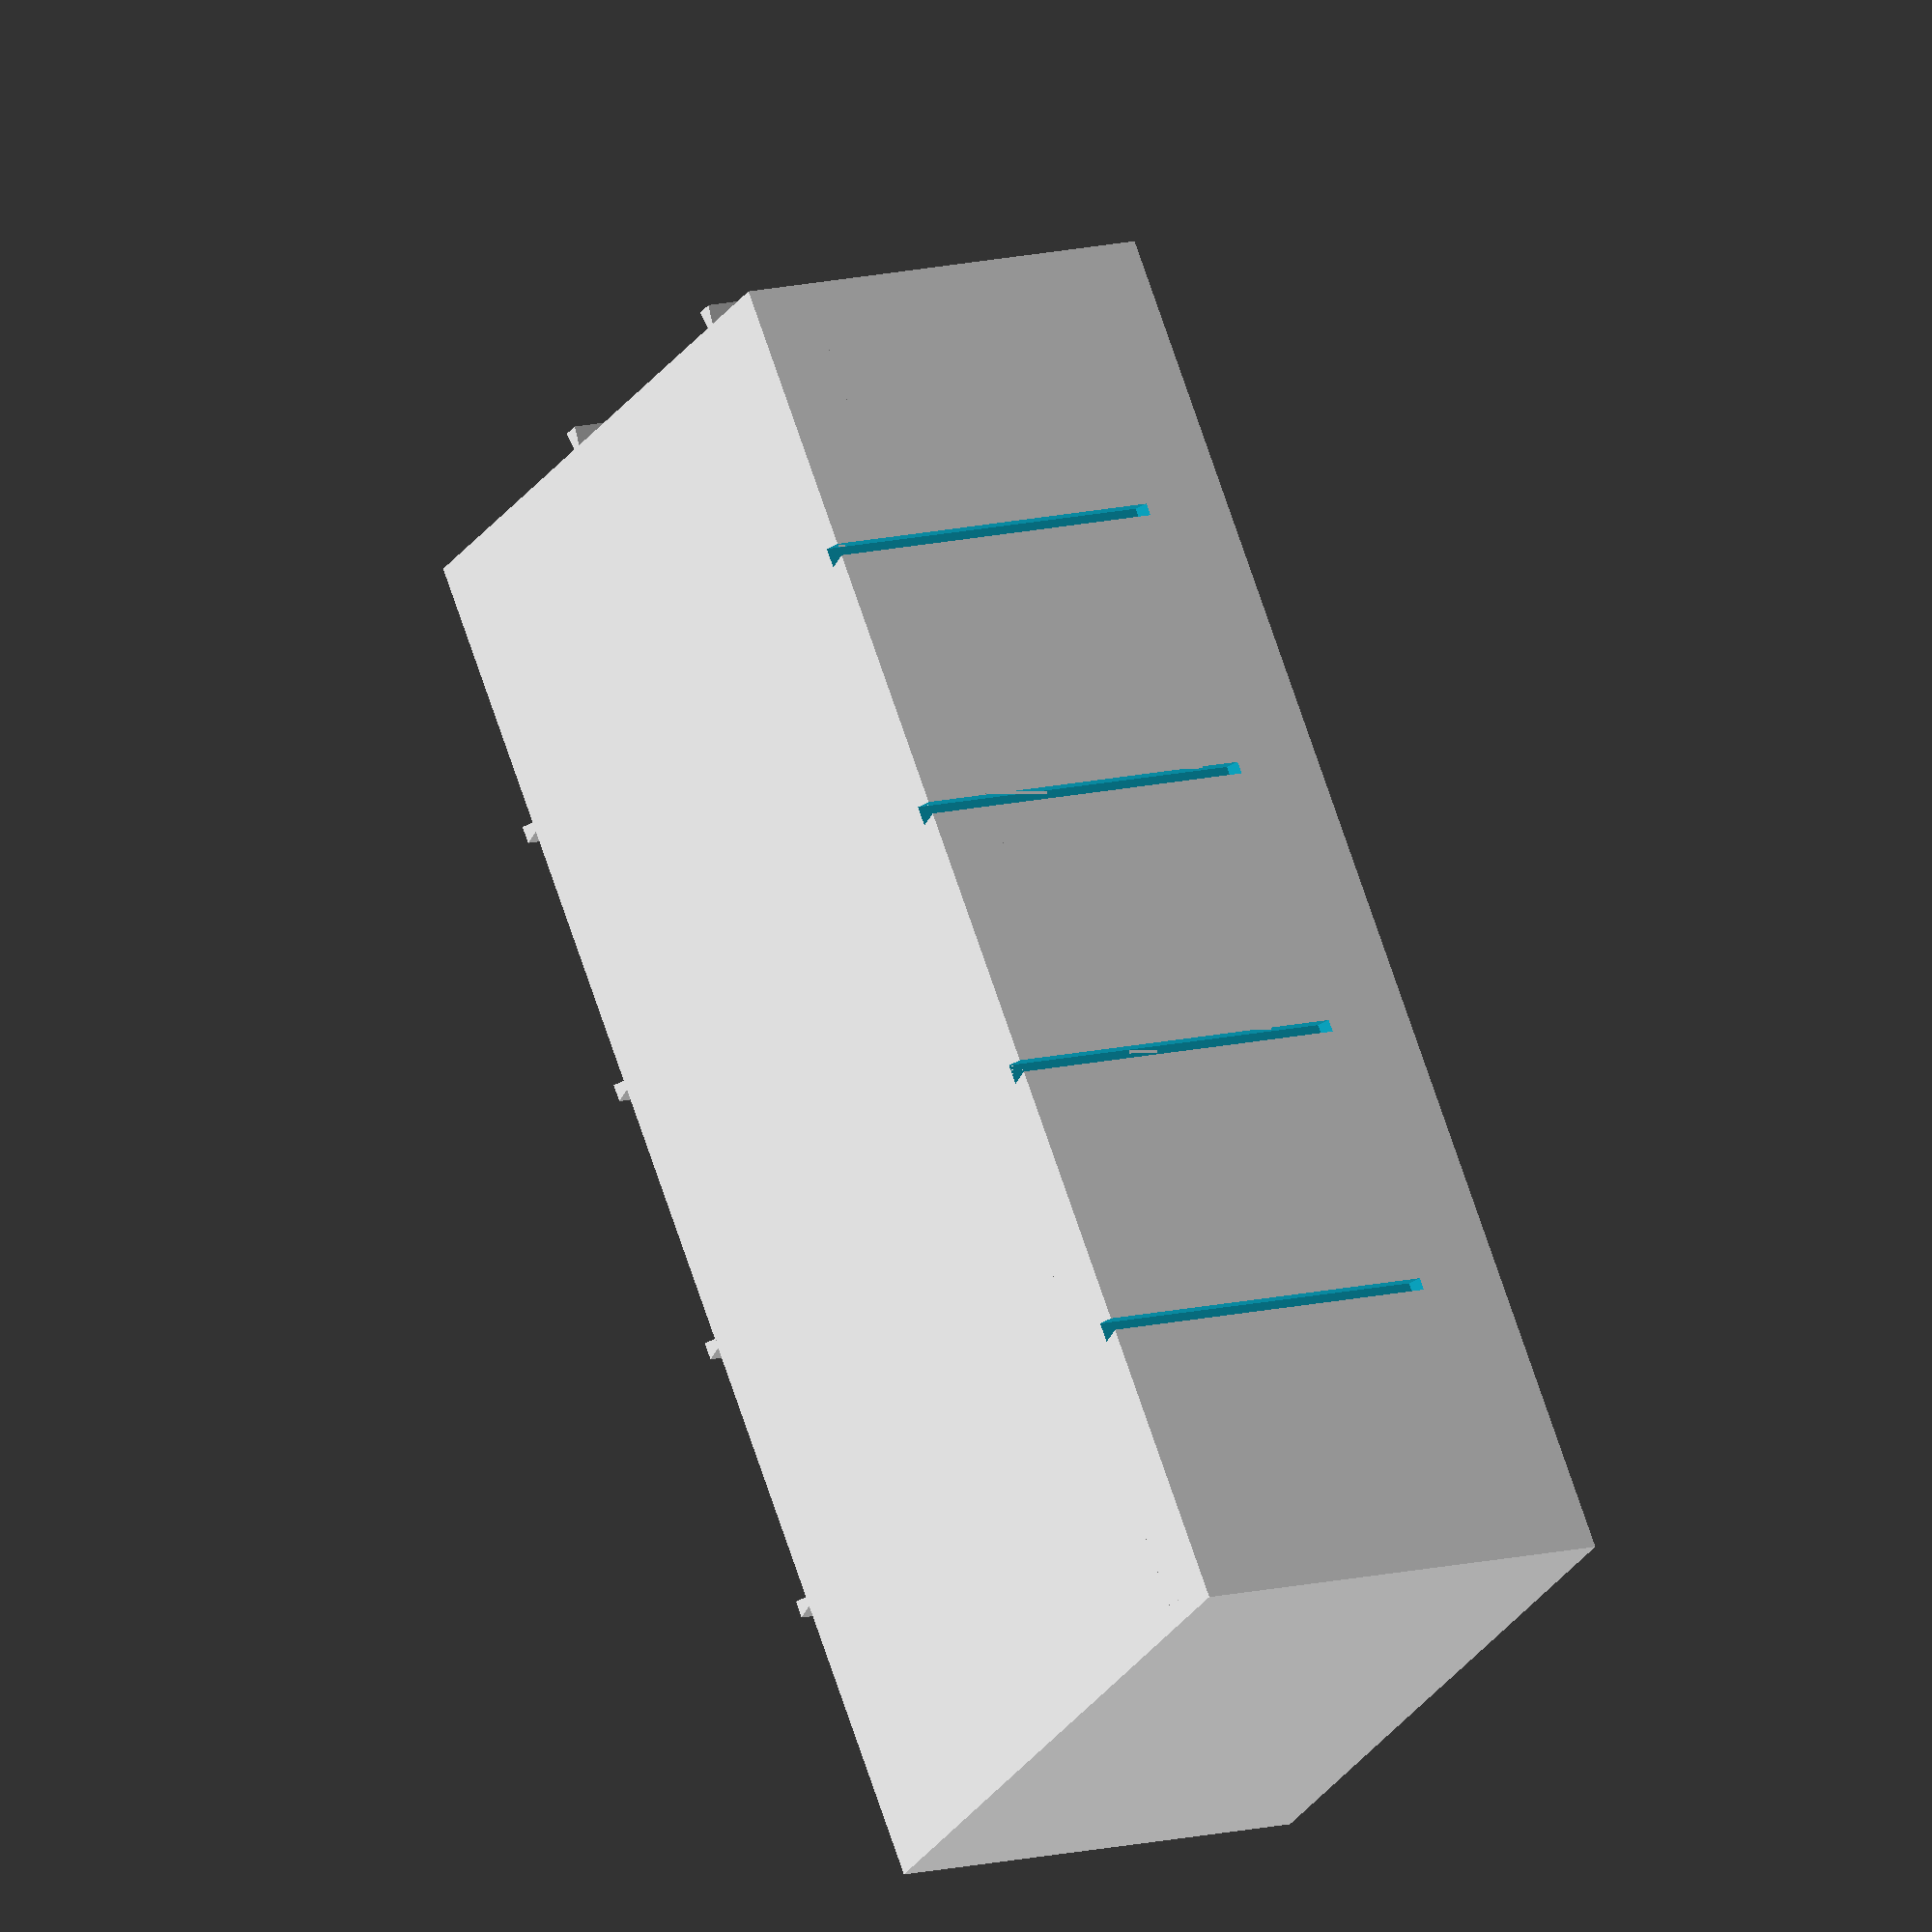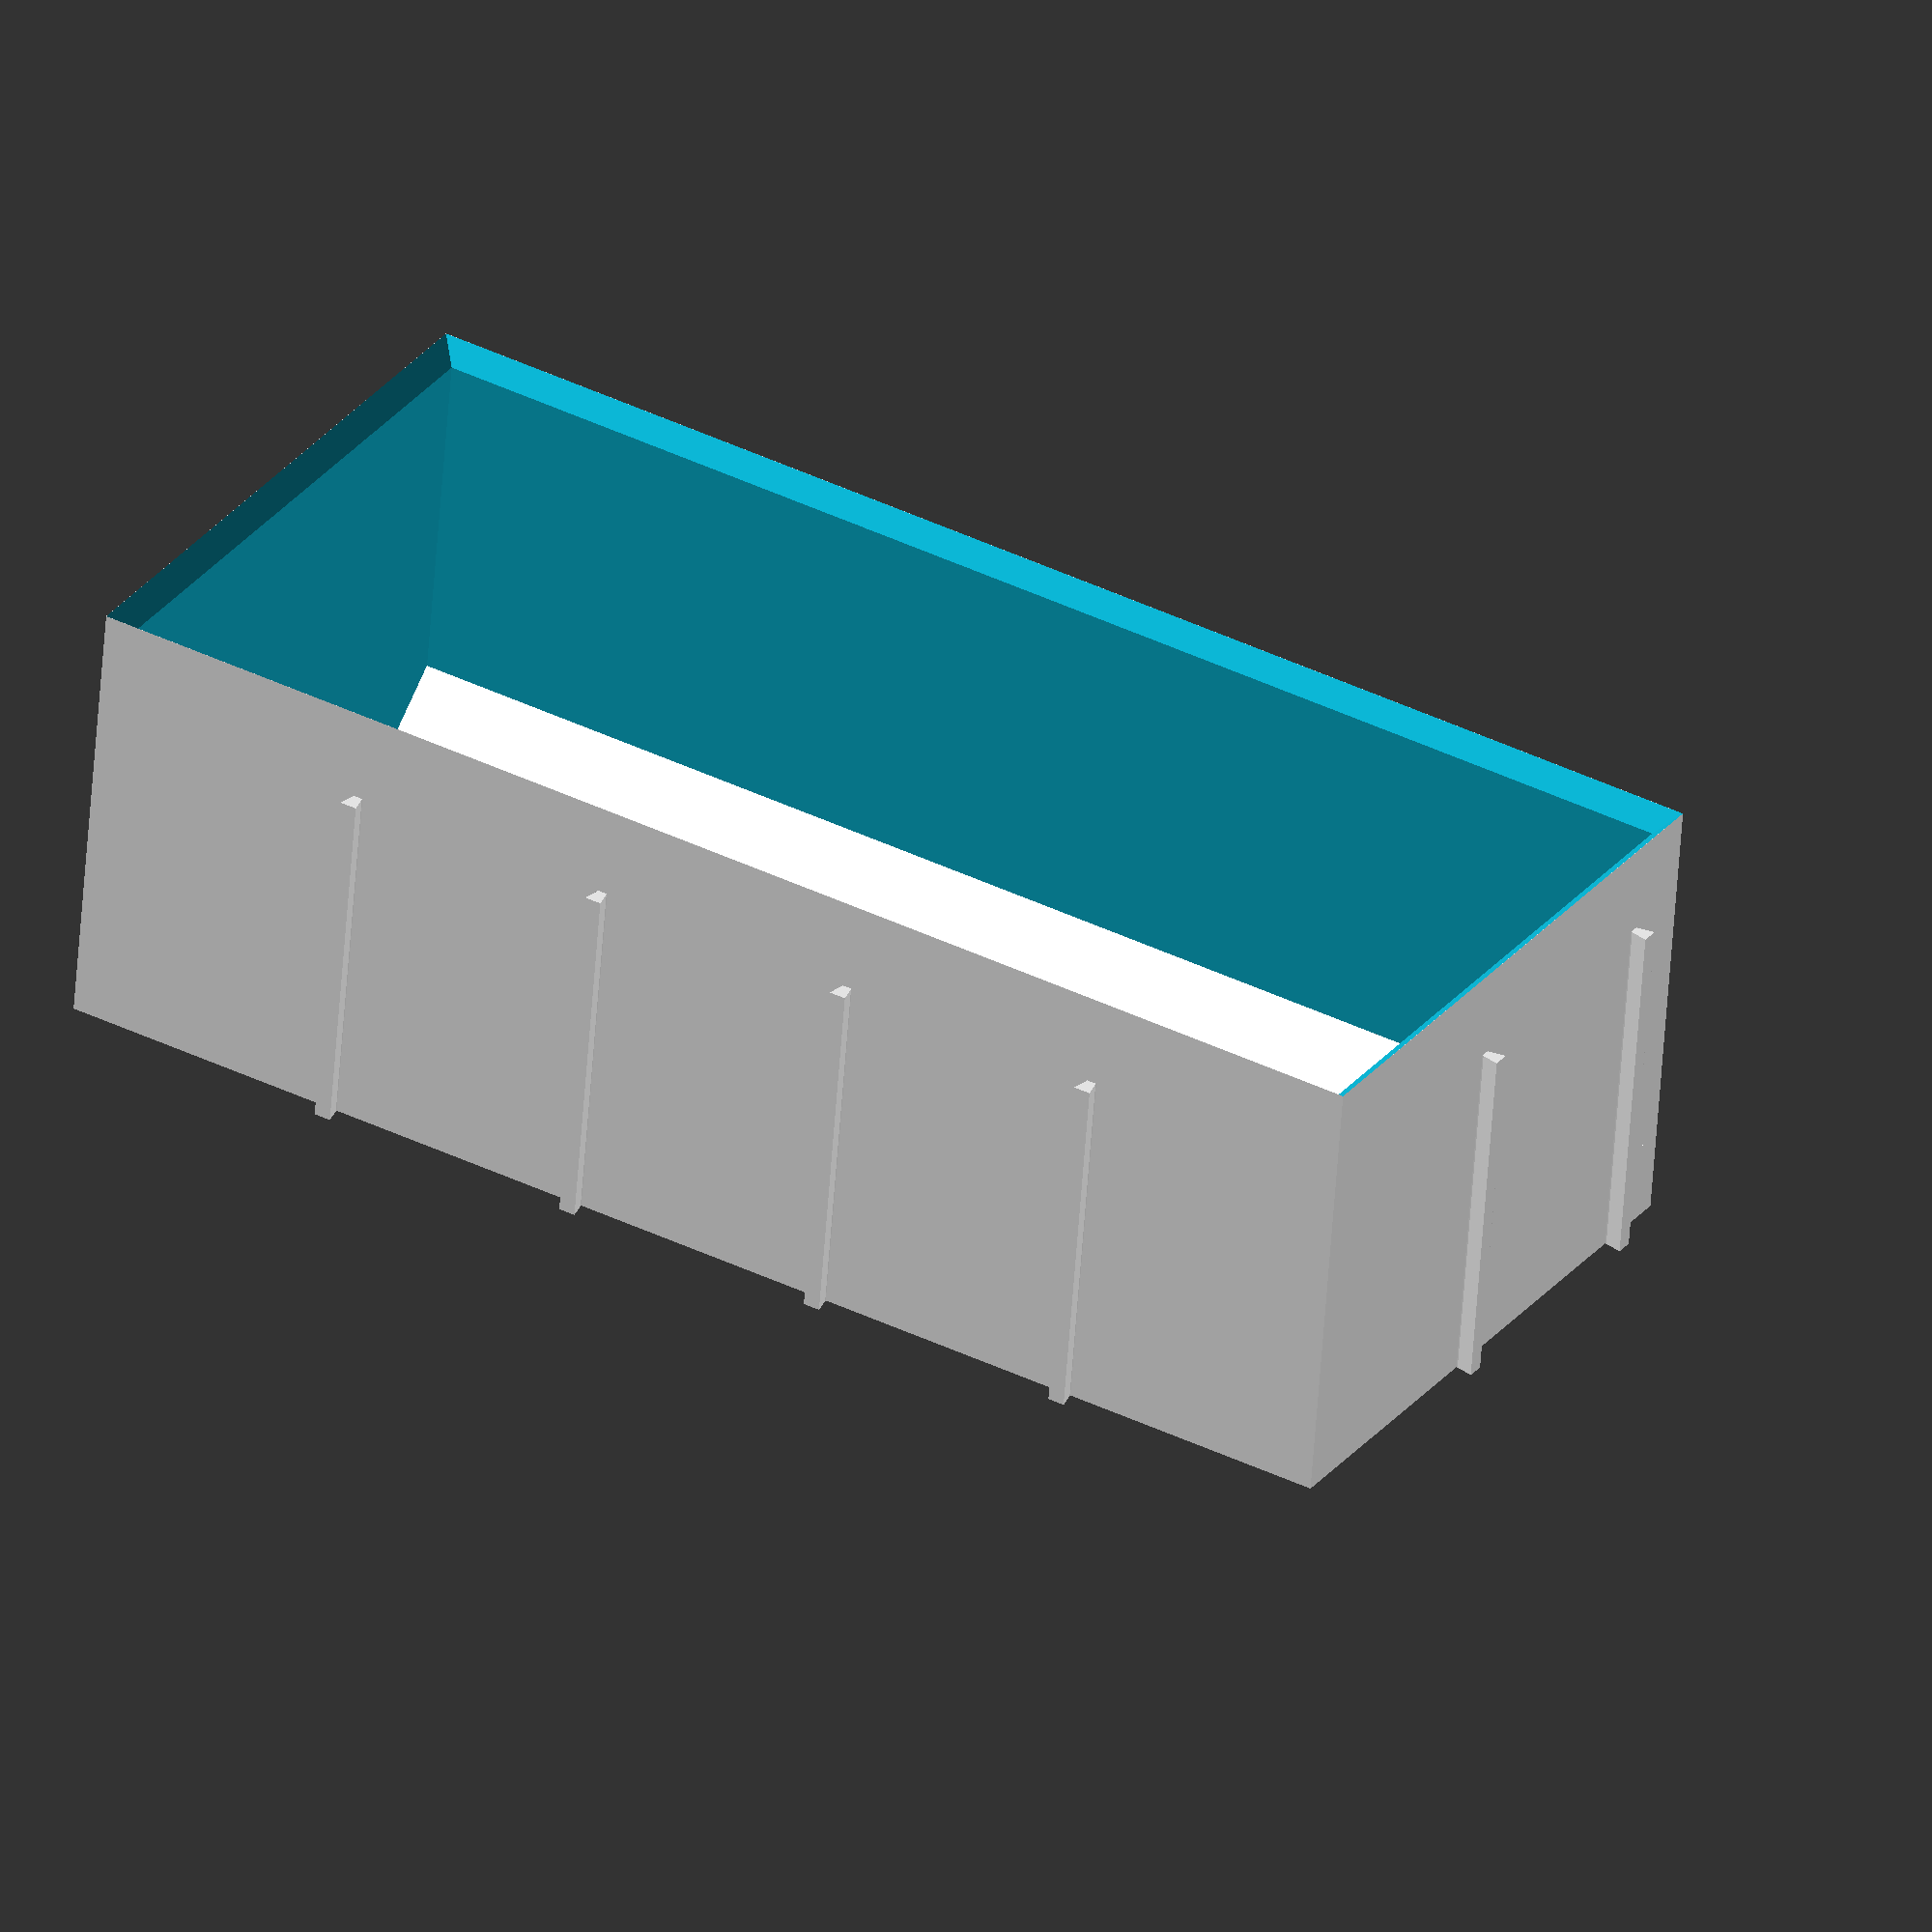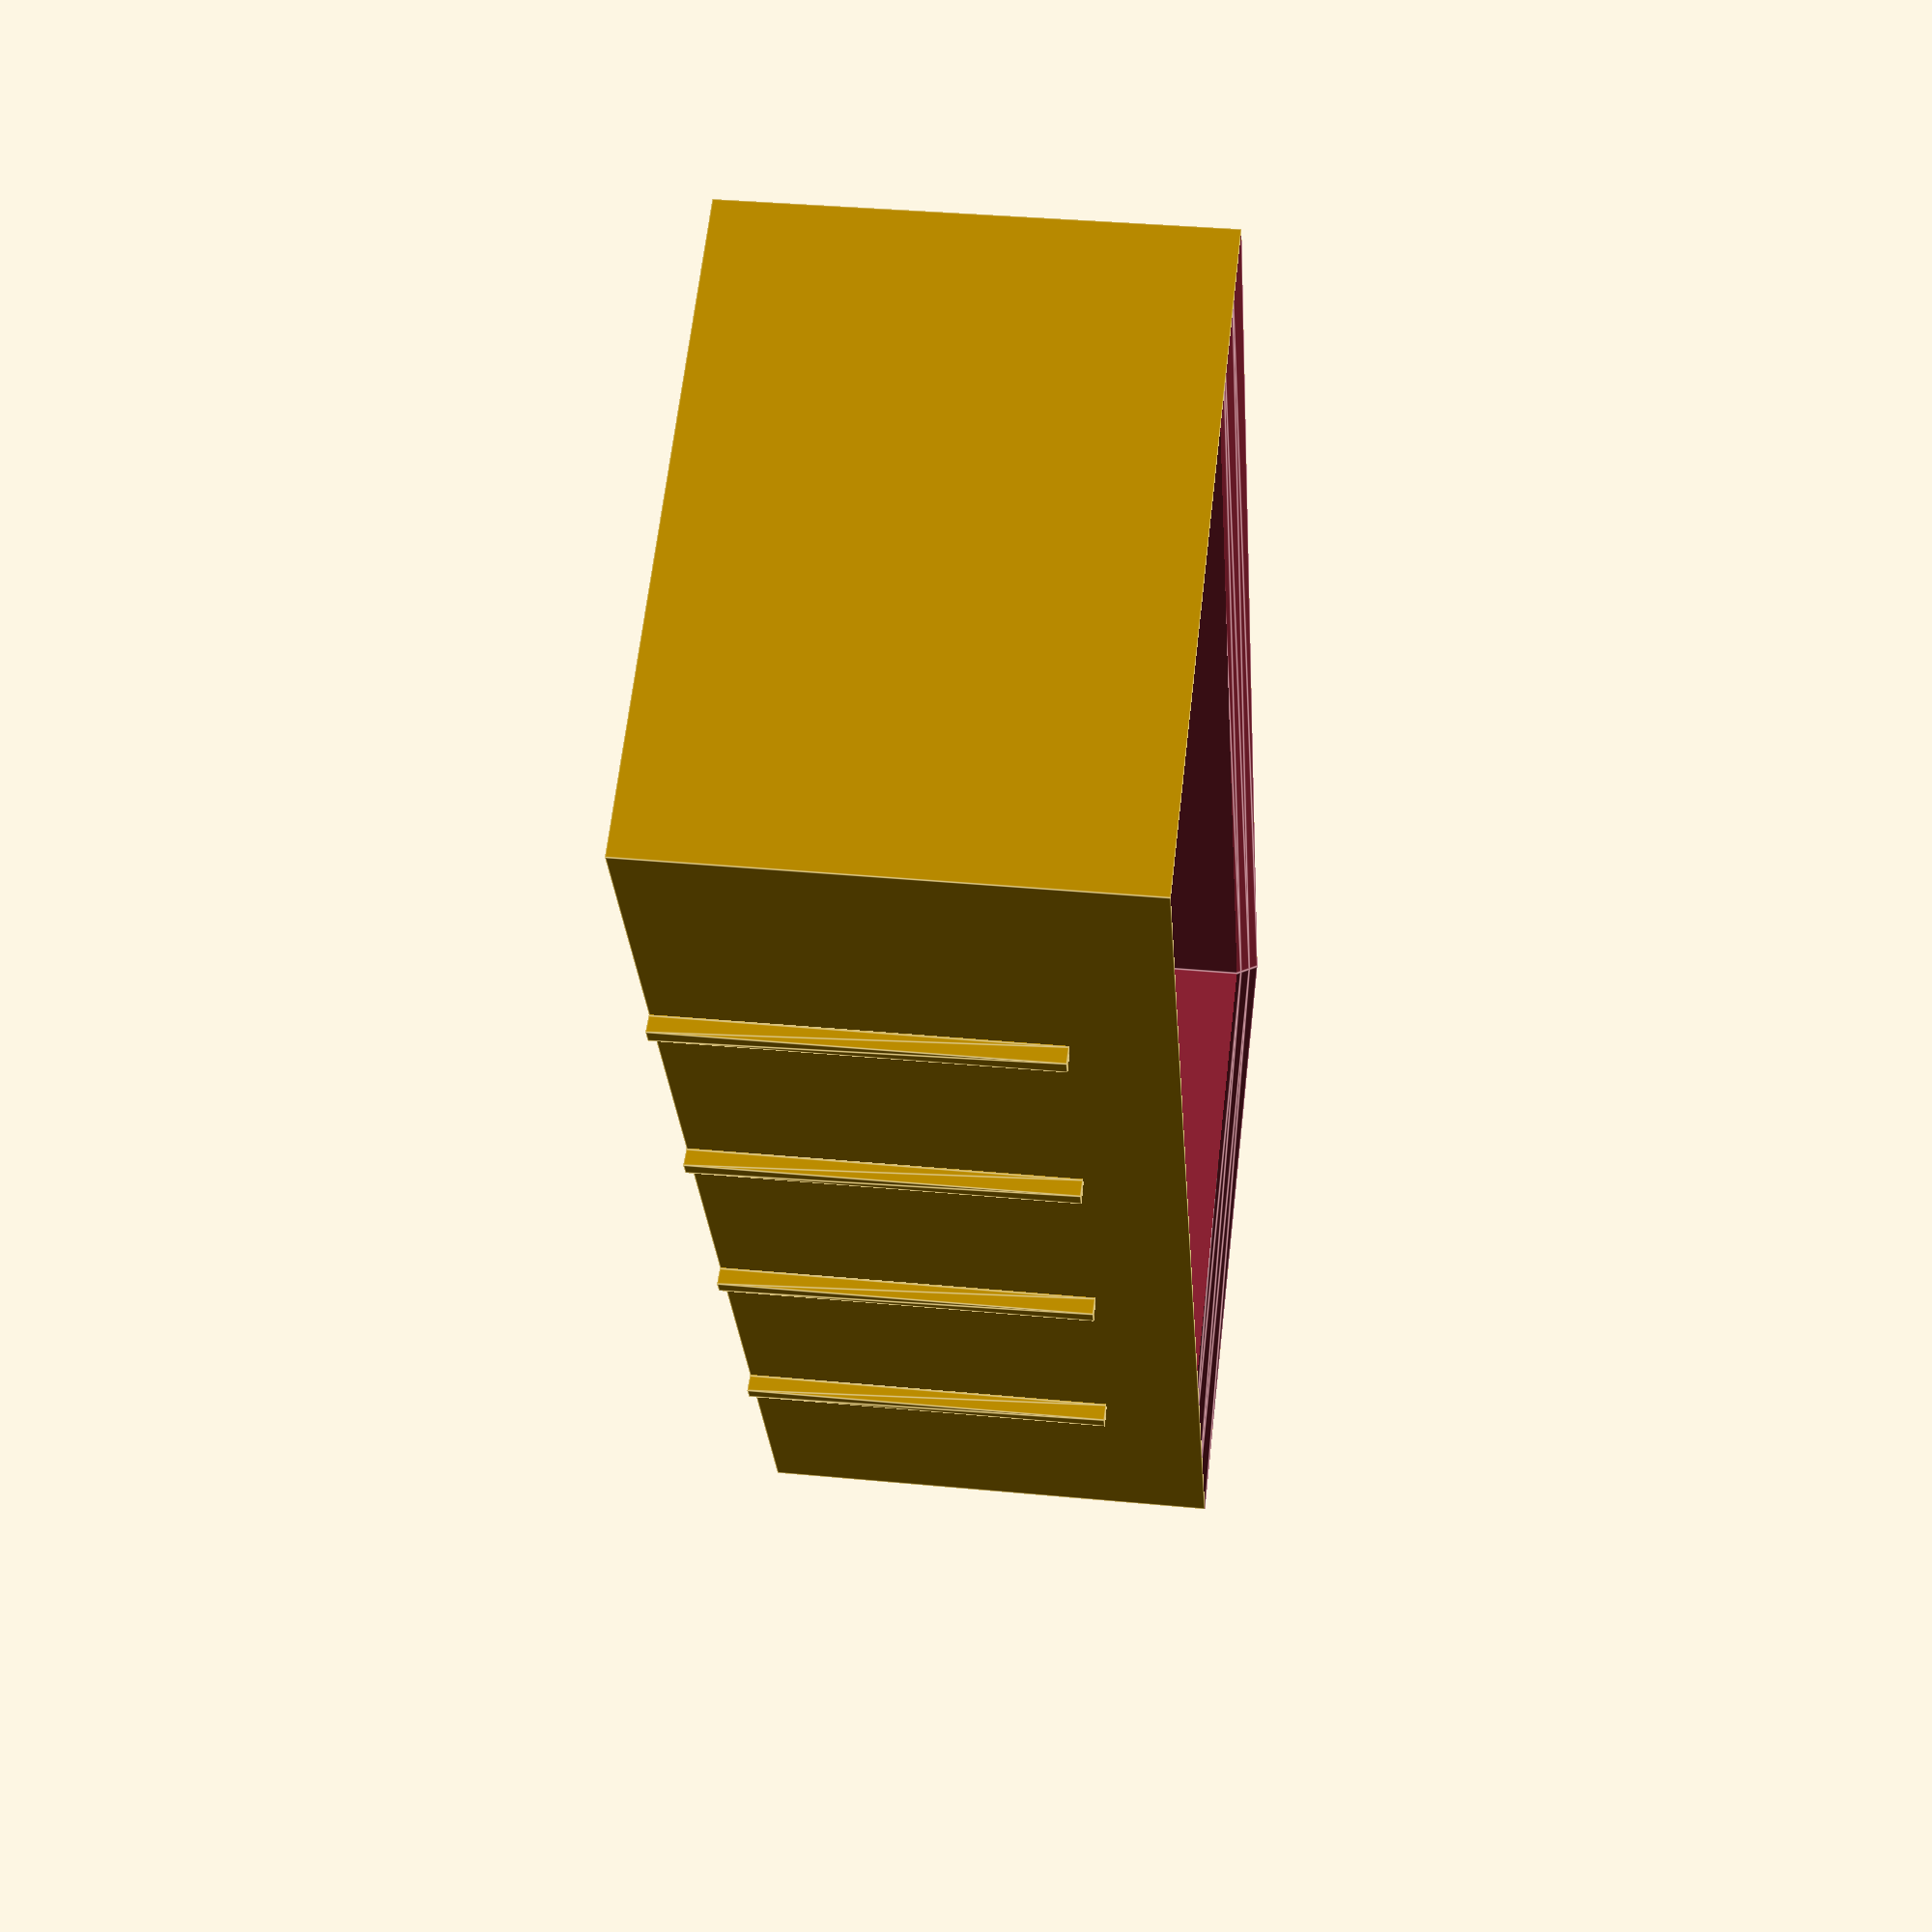
<openscad>
/* [ dimensions of box (mm)] */
width=177;
depth=80;
height=57;
// How thick the wall should be (leave enough room for the groove
wall=2.6;//[1.0:0.1:10]

/* [Dimension of cutout on bottom to fit drawer sides] */
// a special slice to handle drawers with rounded edges
drawerSlope=19;
// to handle where the edge sticks out into the drawer
drawerLip=2;
// slanted bottom just on 2 sides to make it easier to get things out
bottomSlope=6;

/* [ dimensions of rabbit and grooves to join the boxes ] */
// the depth of the groove (shouldn't be larger than "wall" 
groove=2.5;
// the angle to make sure they do not pull apart
grooveAngle=11;
// this depends on the printer, makes the rabbit this much smaller than the groove
shrinkage=0.33;
// how far apart to place the rabbits and grooves
grooveSeparation=35;

/* [ customize each box, rabbits match grooves] */
cutoutBottomLeft=false;
cutoutBottomRight=false;

topRabbit=false;
topGroove=true;

bottomRabbit=true;
bottomGroove=false;

rightRabbit=true;
rightGroove=false;

leftRabbit=false;
leftGroove=false;

/* [Hidden] */
small=0.01;
numGroovesOnWidth=(width-(cutoutBottomLeft?drawerSlope:wall))/grooveSeparation;
numGroovesOnHeight=(depth-wall)/grooveSeparation;

module buildGroove(reduce=0)
{
    translate([reduce/2,reduce/2,-(reduce?0:small)])
    linear_extrude(height=height*.8-1*reduce+(reduce?0:2*small))
    {
        polygon([
        [0,0],
        [(groove-reduce/2)*sin(grooveAngle),groove-reduce],
        [(groove-reduce)-(groove-reduce/2)*sin(grooveAngle),groove-reduce],
        [groove-reduce,0]    
        ]);
        
        if (reduce>0)
        {
            translate([(groove-reduce/2)*sin(grooveAngle),groove-reduce-small])
            square([(groove-reduce)-(groove-reduce/2)*sin(grooveAngle)*2,reduce]);
        }
    }

}
//!buildGroove();

module endBoxBasic(reduce,endSlope=false)
{
    wid=width-reduce*2;
    dep=depth-reduce*2;
    hei=height-reduce+(reduce?small:0);
    slope=drawerSlope-reduce/(reduce?sqrt(2):1);
    difference()
    {
        cube([wid,dep,hei]);
        
        if (endSlope)
        {
            translate([0,wid,0])
            rotate([90,0,0])
            linear_extrude(height=wid+2*small)
            polygon([[-small,-small],
                      [slope+small+(reduce?reduce*sin(25):0),-small],
                      [slope+small,drawerLip],
                      [-small,slope+drawerLip]
            ]);
            
            translate([7,0,0])
            rotate([0,-7,0])
            translate([-5,-small,0])
            cube([5,dep+2*small,hei*2]);
        
        }        
    }
}
module endBox(endSlope)
{
    difference()
    {
        endBoxBasic(0,endSlope);
        
        translate([wall,wall,wall])
        difference()
        {
            endBoxBasic(wall,endSlope);
            
            // the slopes on the bottom of the container that run full width
            translate([-small+200/2,0,0])
            rotate([45,0,0])
            cube([200,2*bottomSlope,2*bottomSlope],center=true);
            
            translate([-small+200/2,depth-wall*2,0])
            rotate([45,0,0])
            cube([200,2*bottomSlope,2*bottomSlope],center=true);
        }
        
        translate([(width-2*wall)/2+wall,(depth-2*wall)/2+wall,height-2*wall])
        linear_extrude(height=2*wall+small, 
            scale=[width/(width-4*wall),depth/(depth-4*wall)])
        square([width-4*wall,depth-4*wall],center=true);
    }
}
difference()
{
    if ( !cutoutBottomRight)
    {
        endBox(cutoutBottomLeft);
    }
    else
    {
        translate([width,0,0])
        mirror([1,0,0])
        endBox(true);
    }
    
    if (topGroove)
    for(i=[1:numGroovesOnWidth])
    {
        translate([width-grooveSeparation*i-groove/2,depth-groove+small,0])
        buildGroove(0);
    }
    
    if (bottomGroove)
    for(i=[1:numGroovesOnWidth])
    {
        translate([width-grooveSeparation*i+groove/2,groove-small,0])
        rotate([0,0,180])
        buildGroove(0);
    }
    
    if (rightGroove)
    for(i=[1:numGroovesOnHeight])
    {
        translate([width-groove+small,grooveSeparation*i+groove/2,0])
        rotate([0,0,-90])
        buildGroove(0);
    }
    
    if (leftGroove)
    for(i=[1:numGroovesOnHeight])
    {
        translate([groove-small,grooveSeparation*i-groove/2,0])
        rotate([0,0,90])
        buildGroove(0);
    }
}


if (topRabbit)
    {
    for(i=[1:numGroovesOnWidth])
    {
        translate([width-grooveSeparation*i+groove/2,depth+groove-small,0])
        rotate([0,0,180])
        buildGroove(shrinkage);
    }
}
if (bottomRabbit)
    {
    for(i=[1: numGroovesOnWidth])
    {
        translate([width-grooveSeparation*i-groove/2,-groove+small,0])
        buildGroove(shrinkage);
    }
}
if (rightRabbit)
    {
    for(i=[1:numGroovesOnHeight])
    {
        translate([width+groove-small,grooveSeparation*i-groove/2,0])
        rotate([0,0,90])
        buildGroove(shrinkage);
    }
}
if (leftRabbit)
    {
    for(i=[1:numGroovesOnHeight])
    {
        translate([-groove+small,grooveSeparation*i+groove/2,0])
        rotate([0,0,-90])
        buildGroove(shrinkage);
    }
}
</openscad>
<views>
elev=349.0 azim=304.3 roll=235.7 proj=o view=solid
elev=237.3 azim=211.3 roll=184.0 proj=o view=wireframe
elev=325.5 azim=60.6 roll=277.4 proj=p view=edges
</views>
